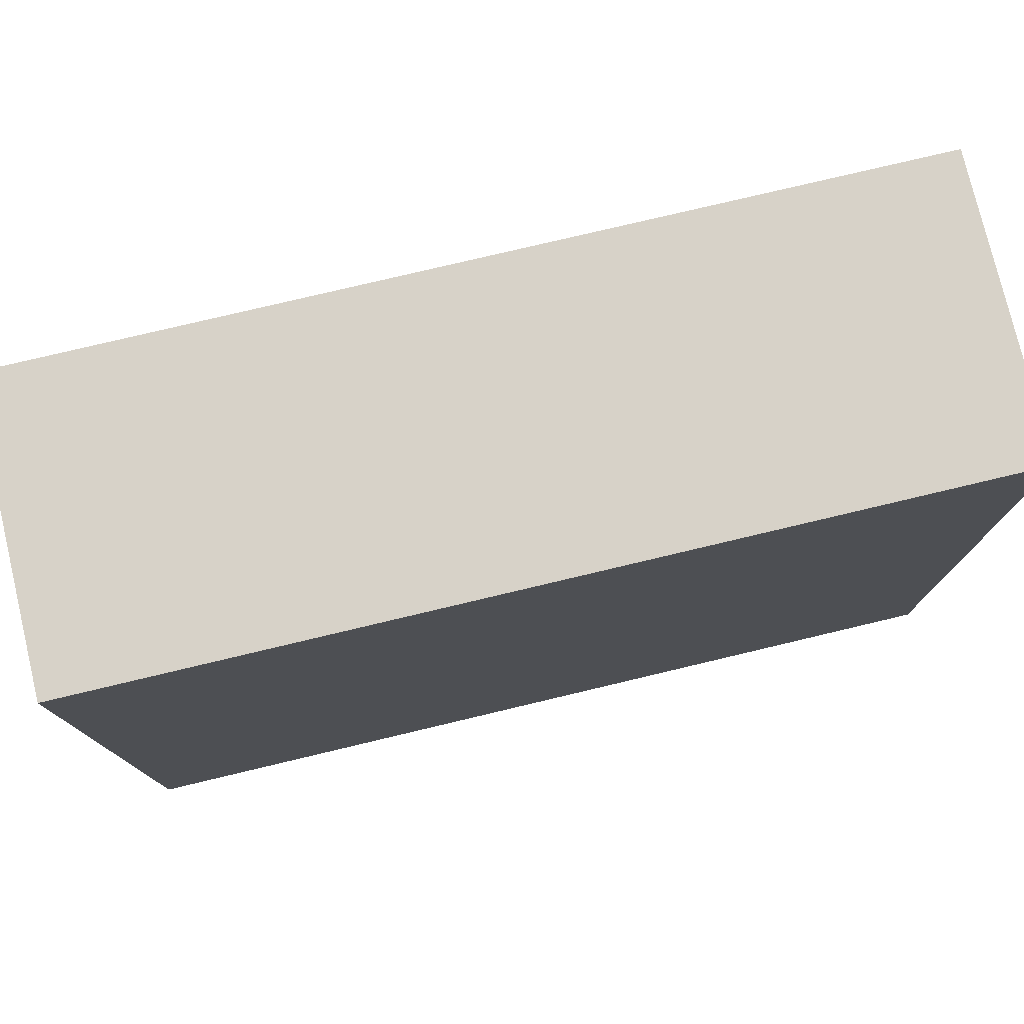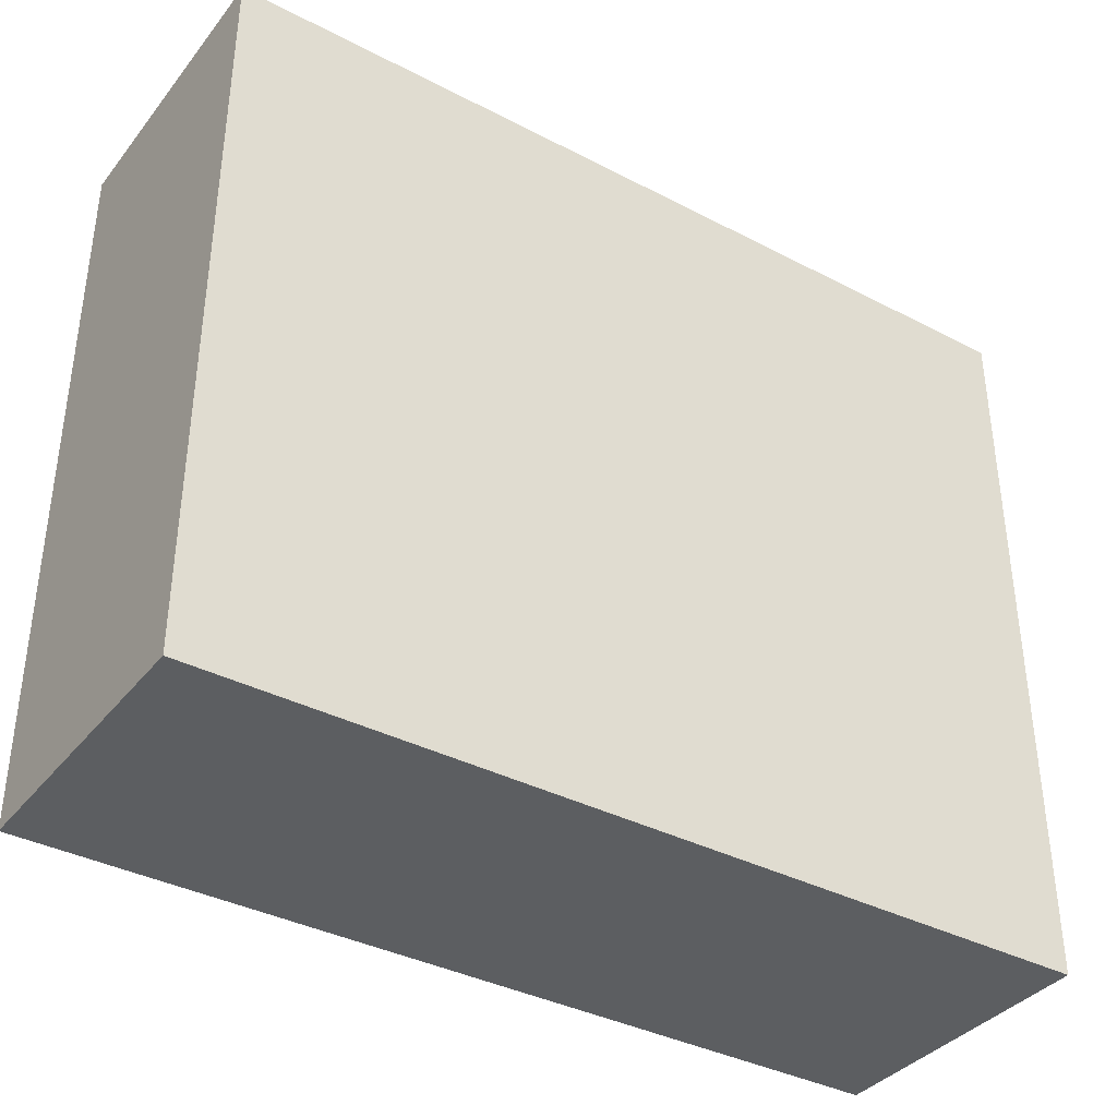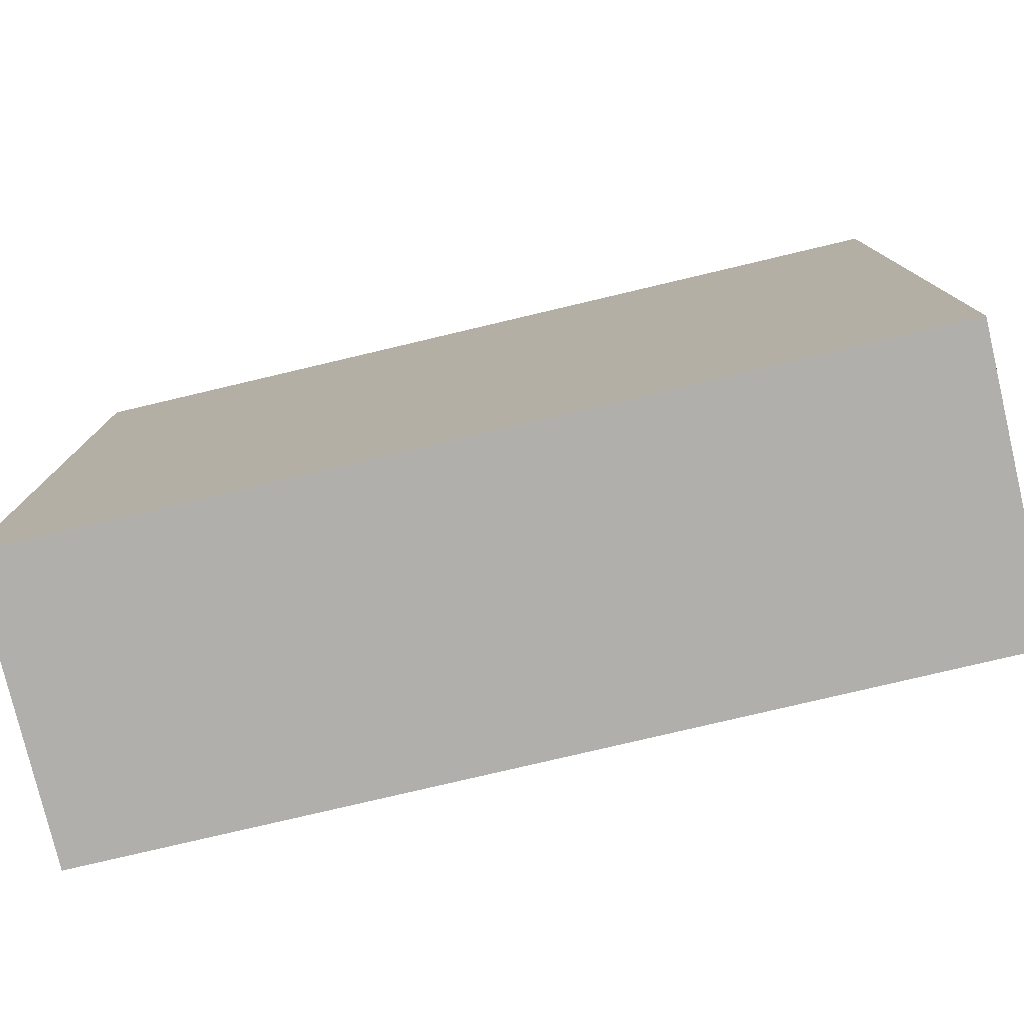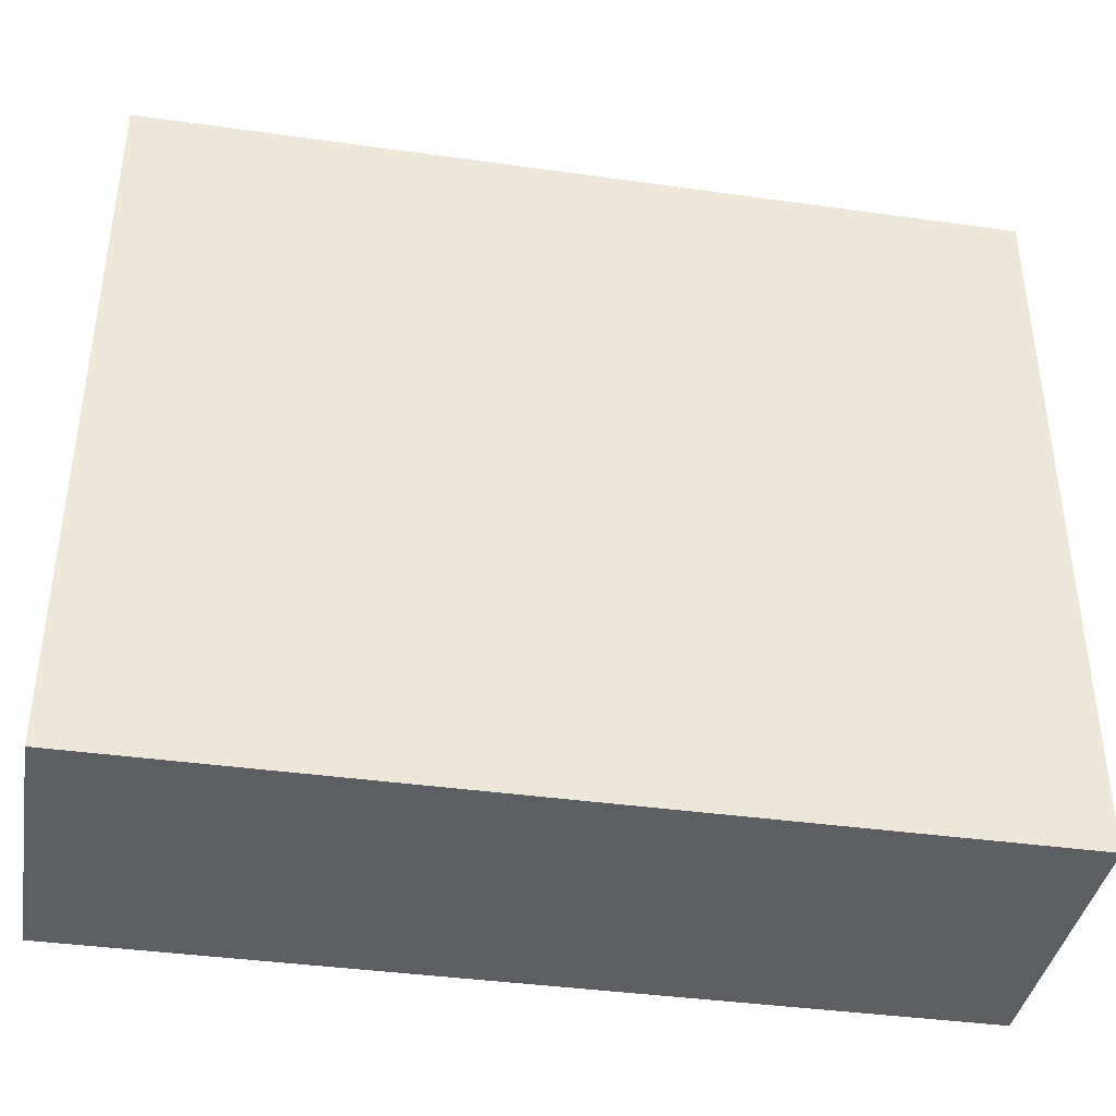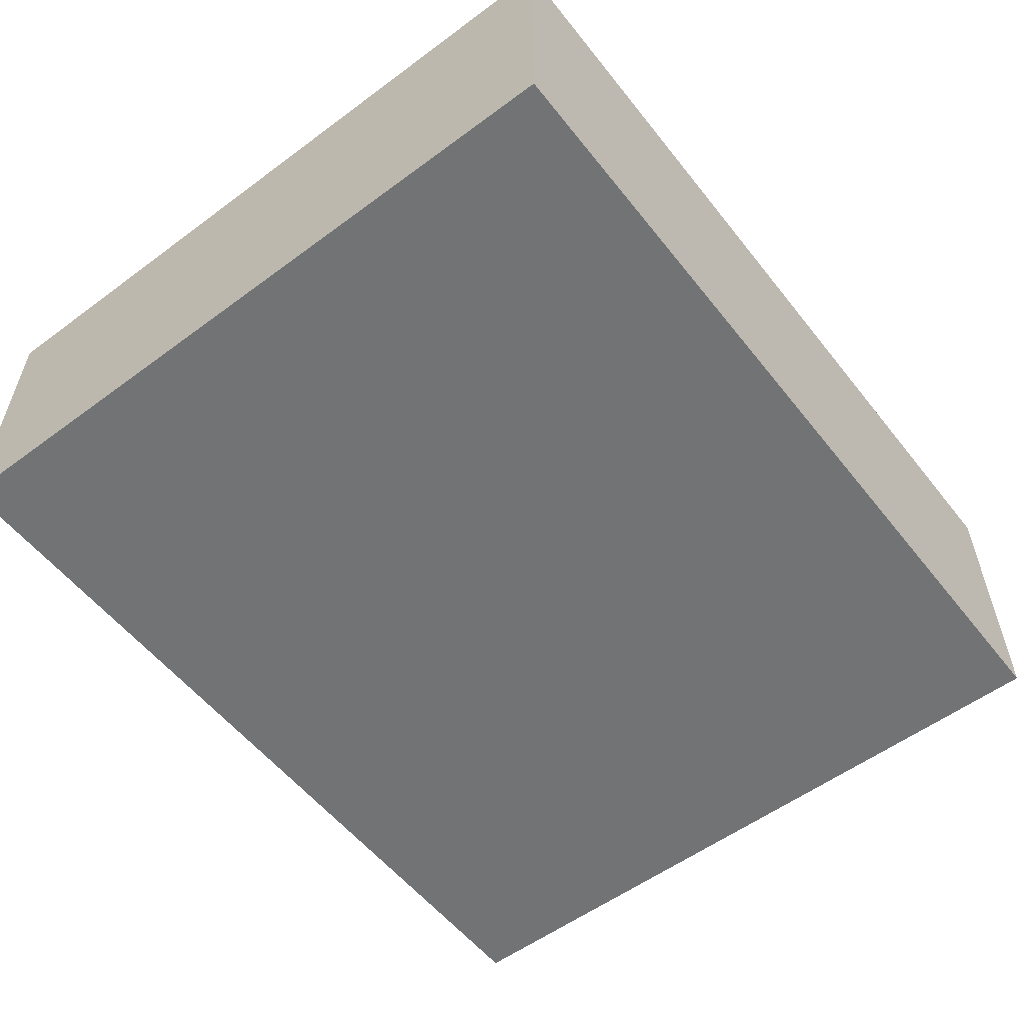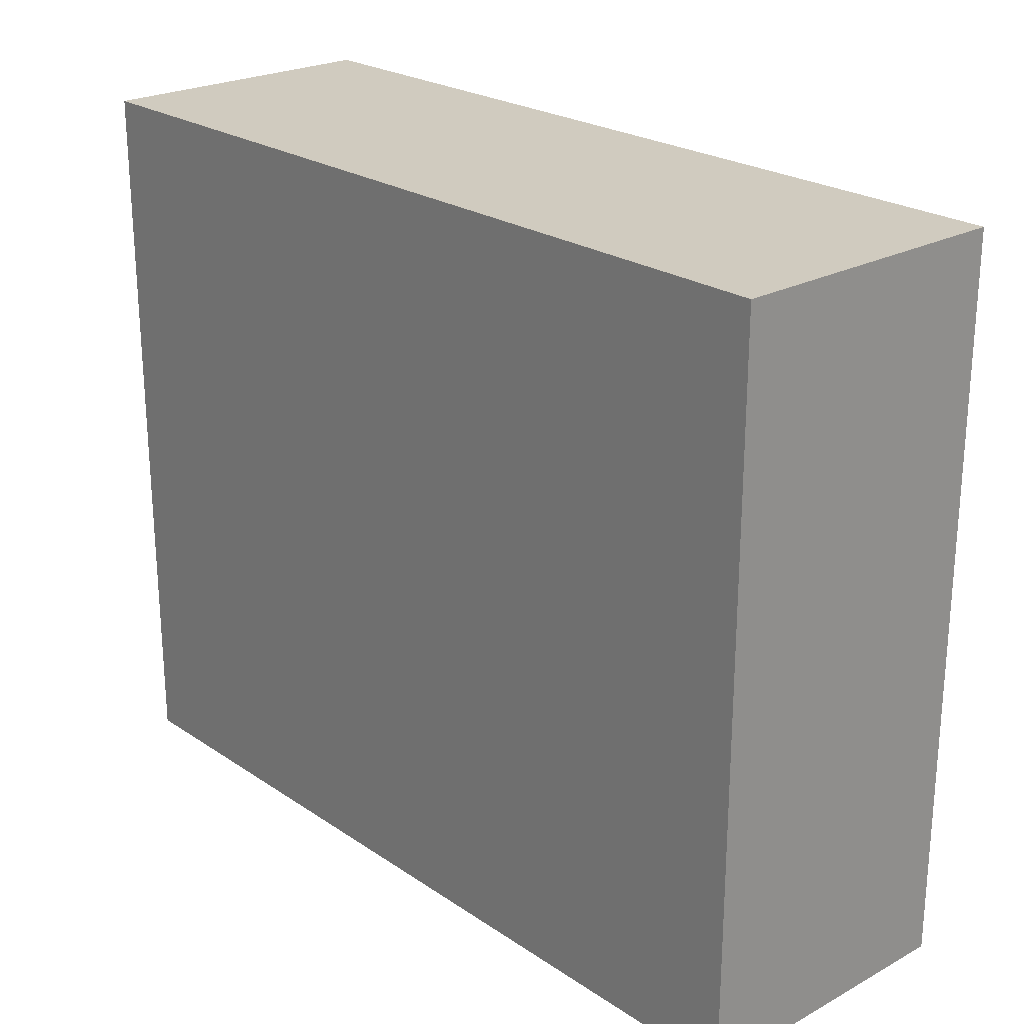
<metadata>
{"format":"obj","ext":"obj","renderer":"f3d","projection":"perspective","resolution":1024,"background":"white","views":[{"elev":77.4,"azim":166.6,"up":"+Z"},{"elev":-37.3,"azim":146.3,"up":"+Z"},{"elev":-78.1,"azim":13.3,"up":"+Z"},{"elev":-39.3,"azim":170.1,"up":"+Z"},{"elev":-55.9,"azim":-52.2,"up":"+Y"},{"elev":23.7,"azim":-132.0,"up":"+Z"}]}
</metadata>
<code>
o Cube
v 12 4 -10
v 12 -4 -10
v 12 4 10
v 12 -4 10
v -12 4 -10
v -12 -4 -10
v -12 4 10
v -12 -4 10
f 1 5 7 3
f 4 3 7 8
f 8 7 5 6
f 6 2 4 8
f 2 1 3 4
f 6 5 1 2

</code>
